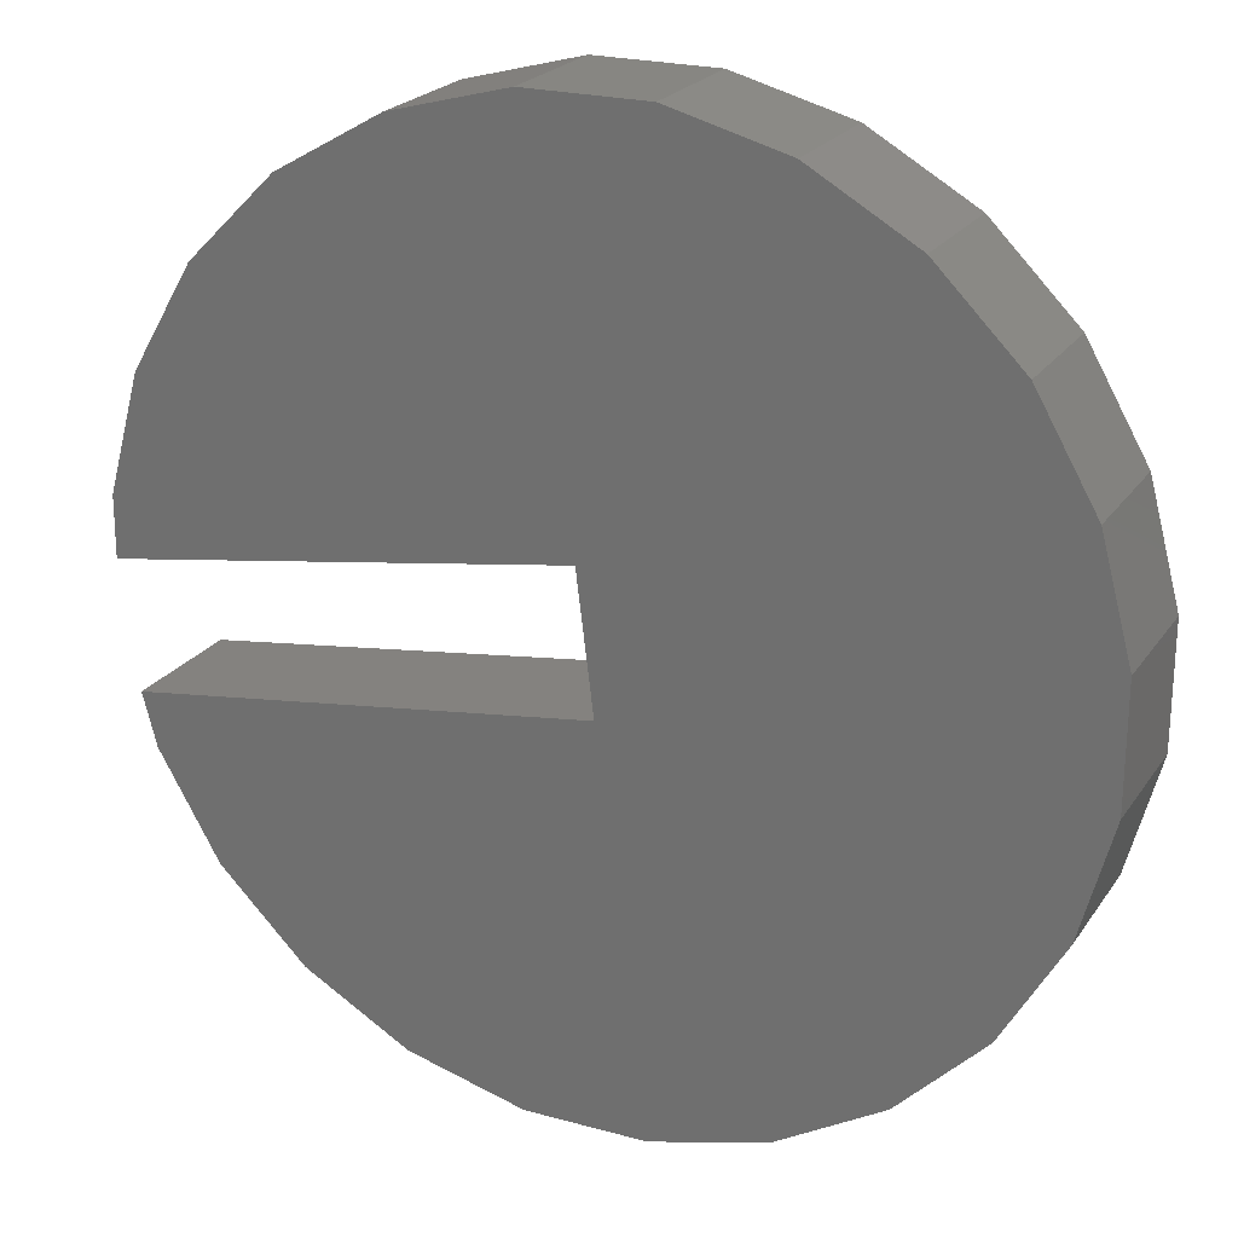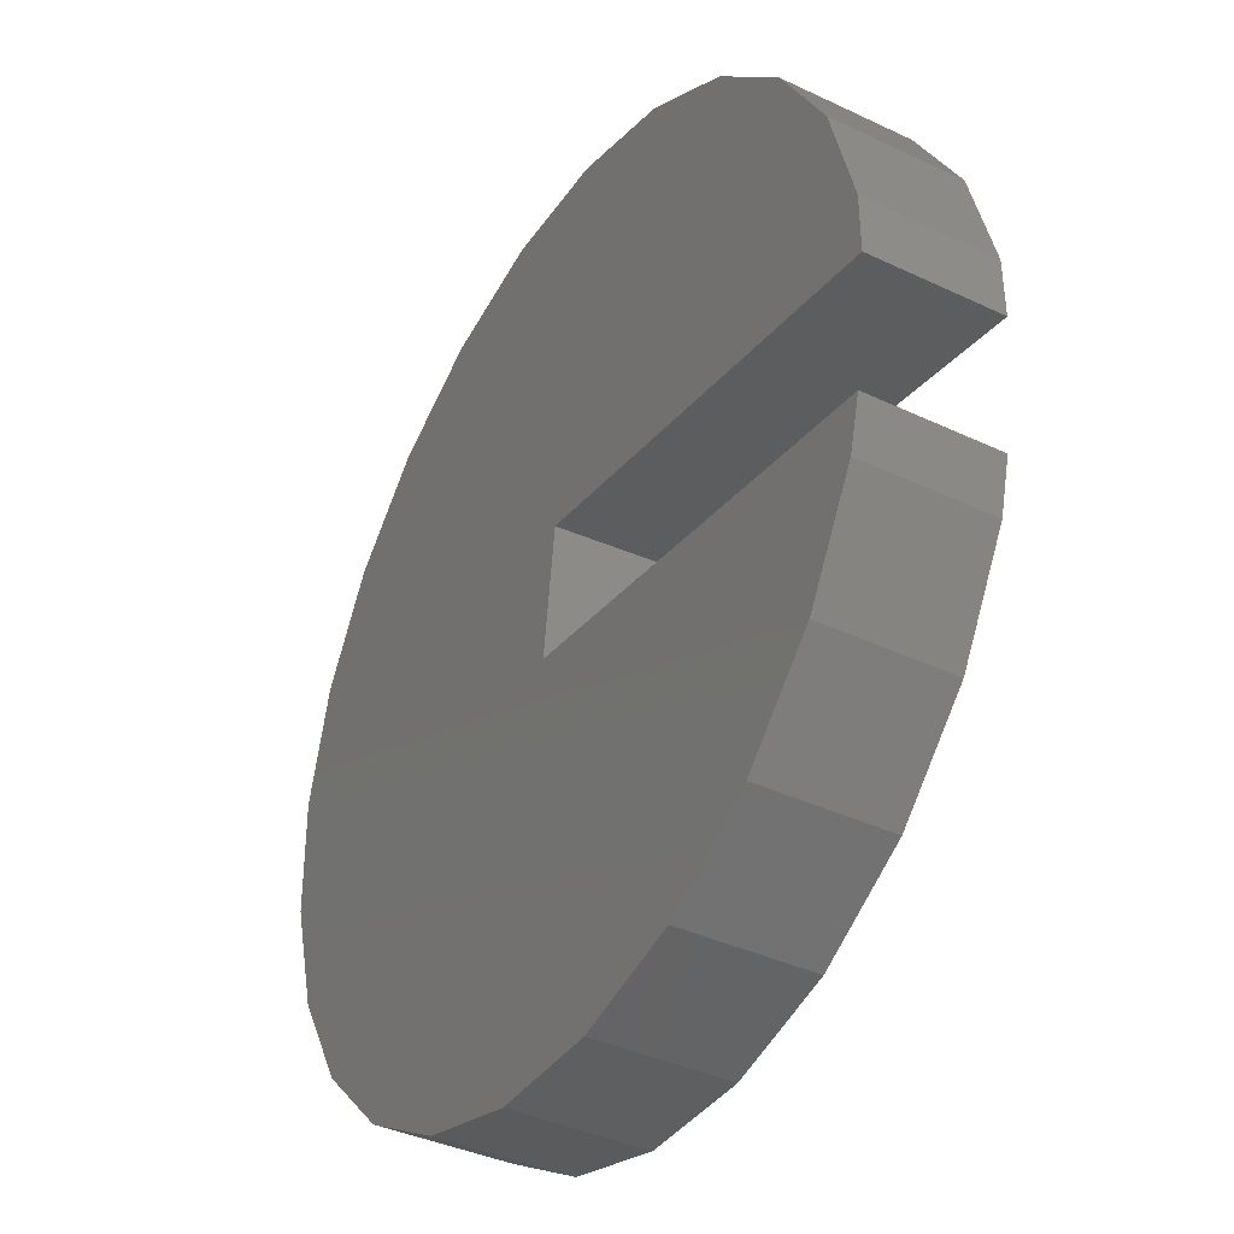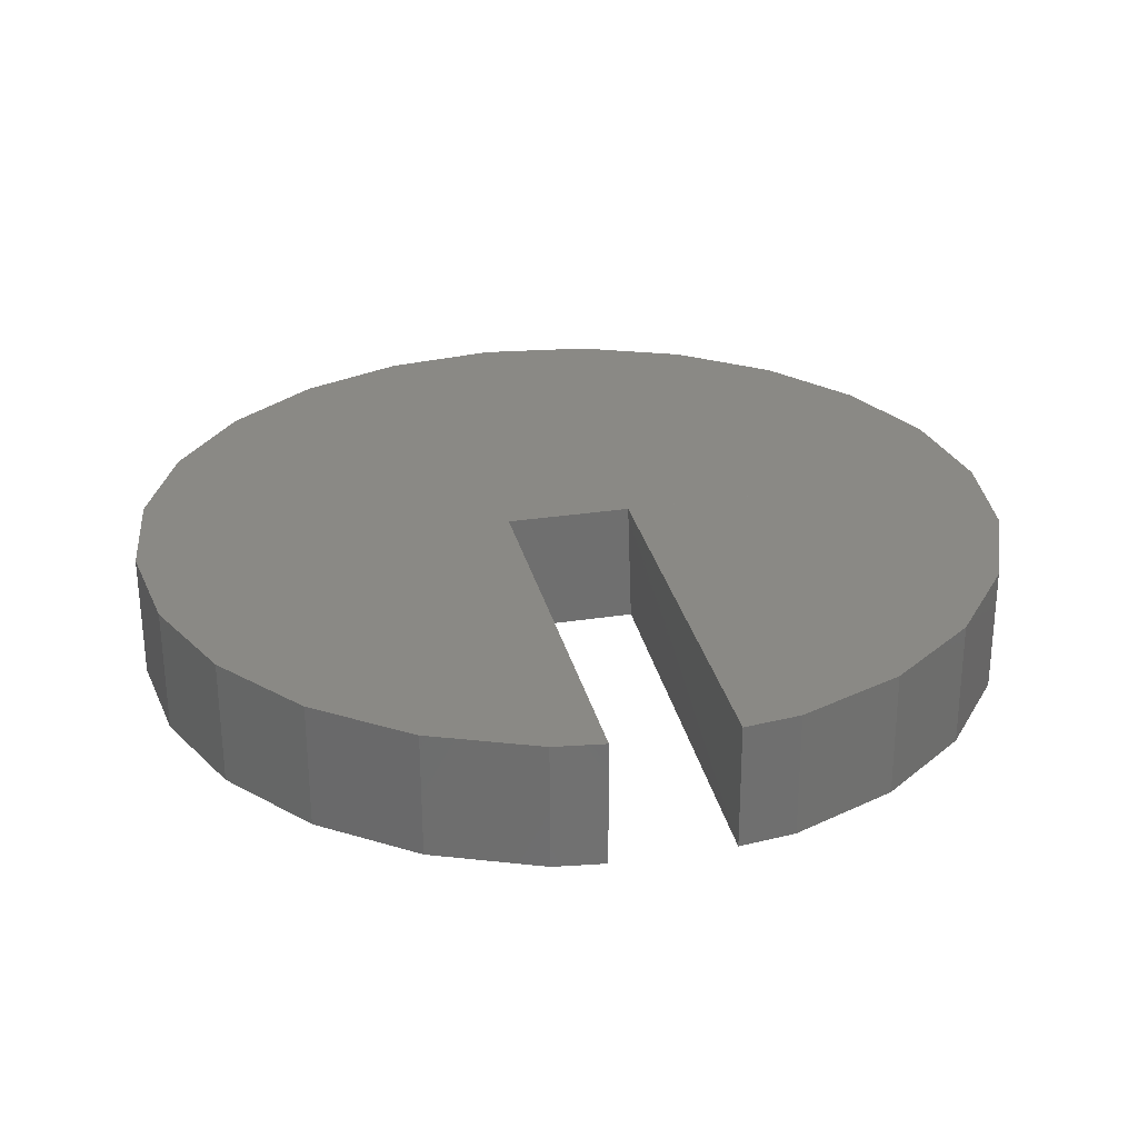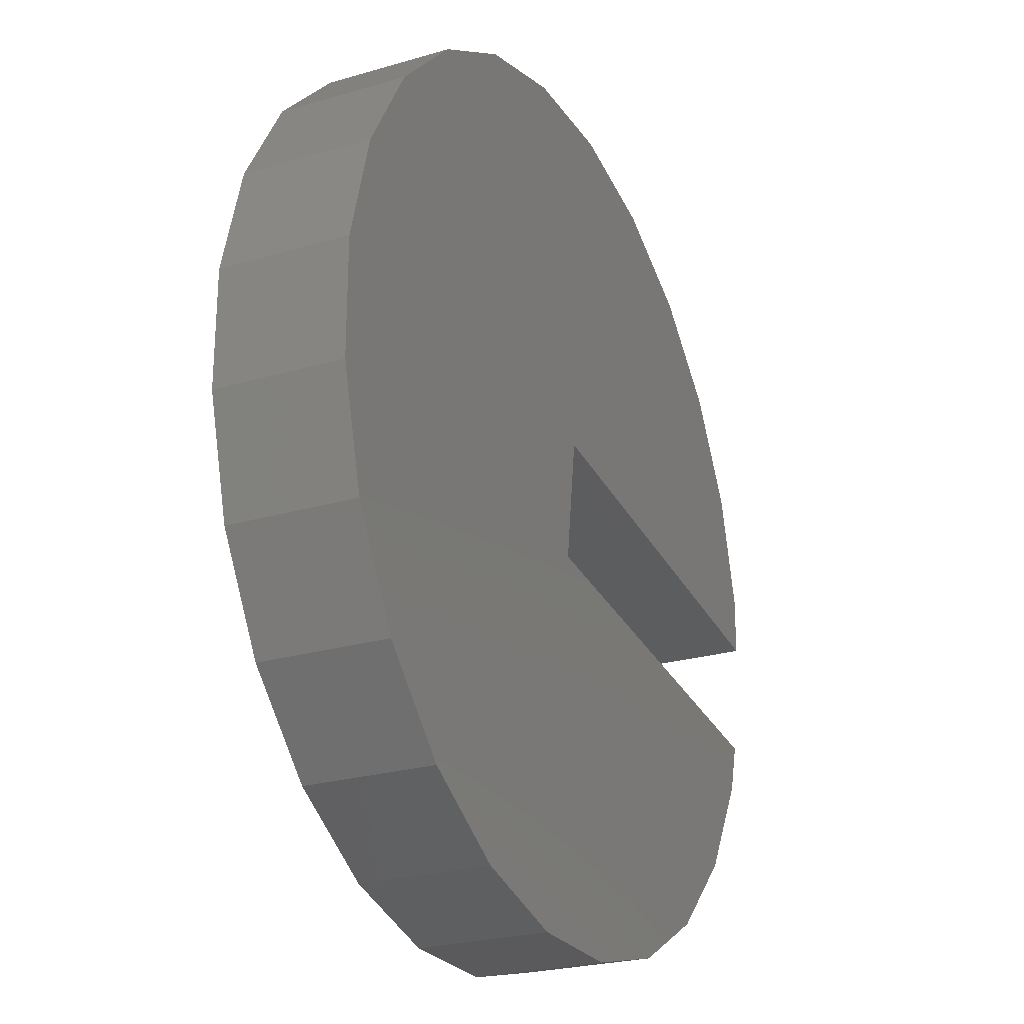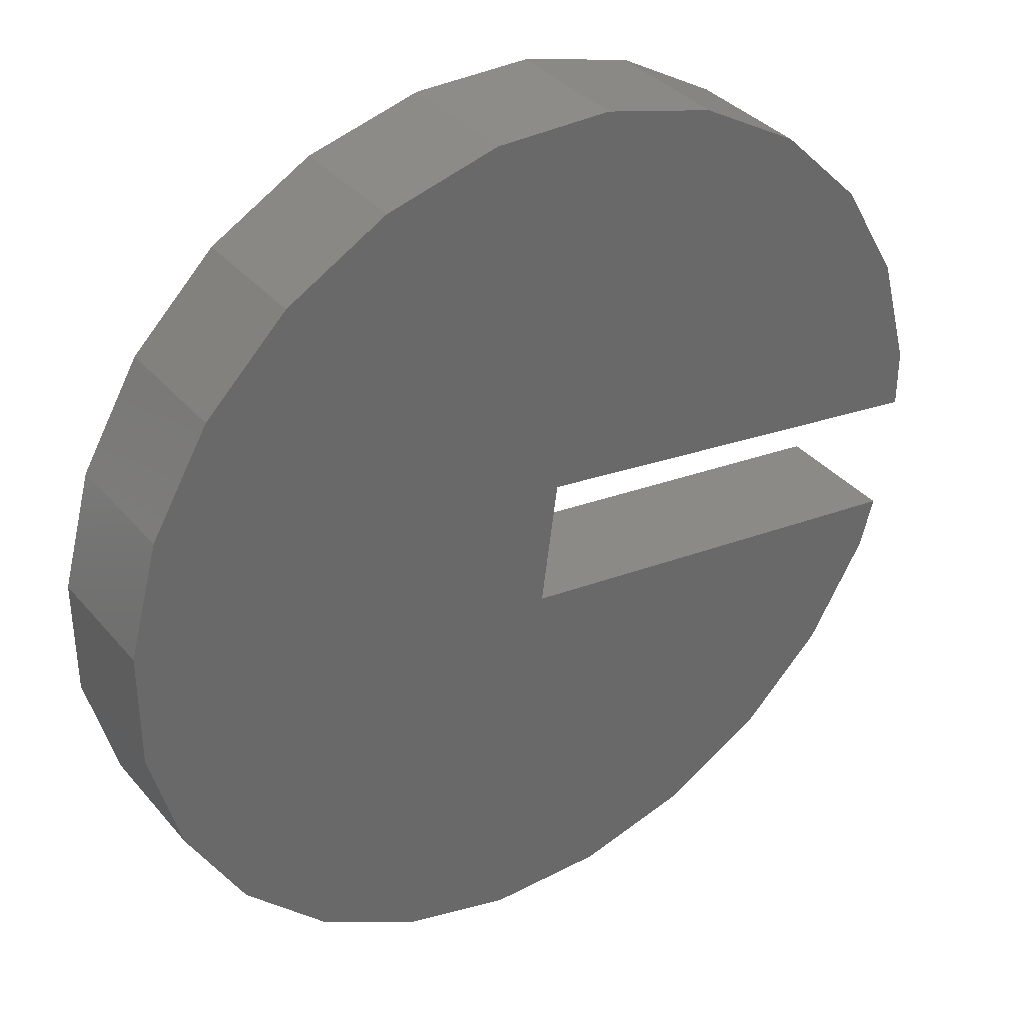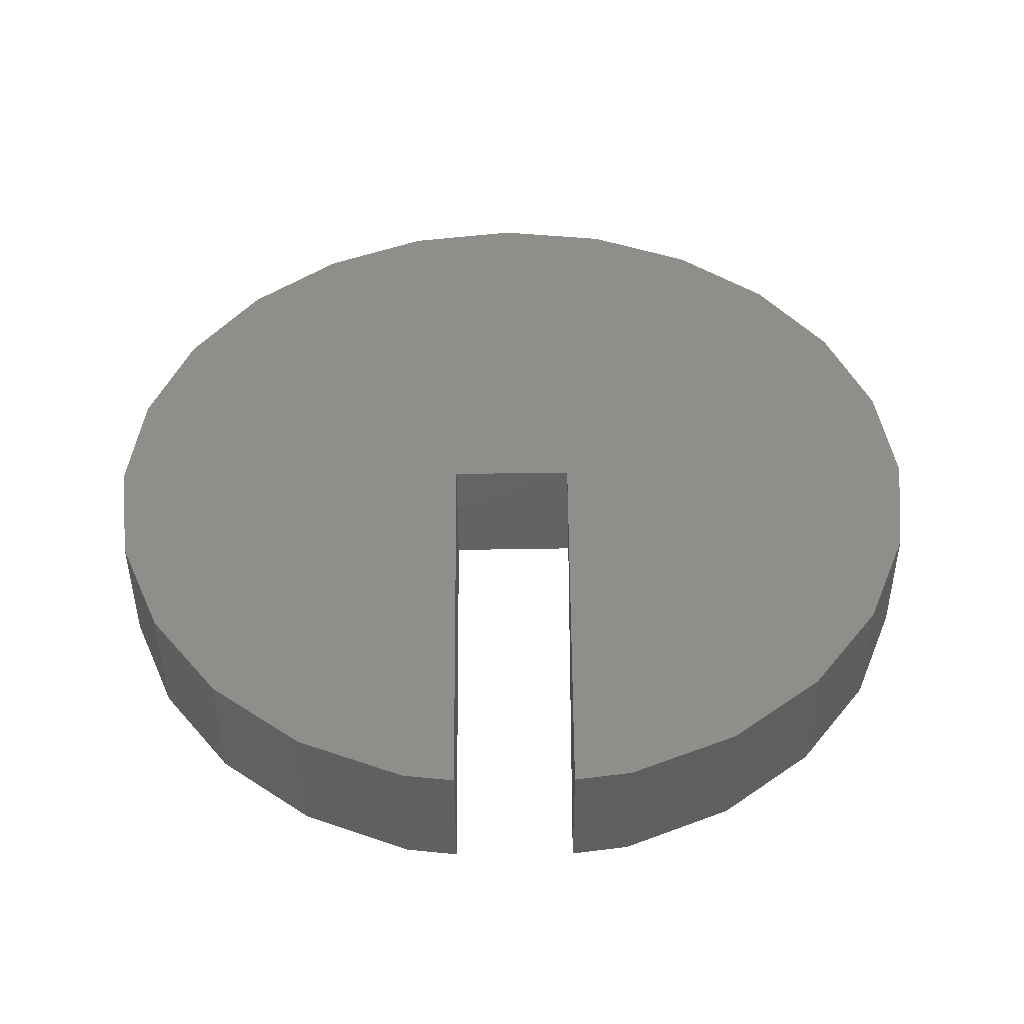
<metadata>
{"format":"stl","ext":"stl","renderer":"f3d","projection":"perspective","resolution":1024,"background":"white","views":[{"elev":22.6,"azim":-154.8,"up":"+Y"},{"elev":-38.7,"azim":59.0,"up":"+Y"},{"elev":28.2,"azim":69.8,"up":"+Z"},{"elev":-24.9,"azim":-64.1,"up":"+Y"},{"elev":35.3,"azim":-34.5,"up":"+Y"},{"elev":45.6,"azim":81.9,"up":"+Z"}]}
</metadata>
<code>
# stl→obj: 56 verts, 108 faces
v -100.3 -16.03 -10.84
v -101.6 -14.74 -12.84
v -100.3 -16.02 -12.84
v -101.6 -14.74 -10.84
v -101.6 -6.22 -10.81
v -102.5 -7.797 -12.82
v -102.5 -7.804 -10.82
v -101.6 -6.213 -12.81
v -96.95 -3.523 -12.8
v -95.12 -3.526 -10.8
v -95.12 -3.519 -12.8
v -96.95 -3.53 -10.8
v -100.3 -4.925 -10.81
v -98.71 -4 -12.8
v -100.3 -4.918 -12.81
v -98.71 -4.007 -10.8
v -98.68 -16.94 -10.85
v -98.68 -16.93 -12.85
v -93.36 -3.995 -10.8
v -93.36 -3.988 -12.8
v -103 -9.57 -10.82
v -103 -11.39 -12.83
v -103 -11.4 -10.83
v -103 -9.564 -12.82
v -102.5 -13.16 -10.83
v -102.5 -13.15 -12.83
v -91.77 -4.905 -10.81
v -91.77 -4.898 -12.81
v -90.48 -6.194 -10.81
v -90.48 -6.187 -12.81
v -89.08 -9.532 -12.82
v -89.56 -7.775 -10.82
v -89.08 -9.539 -10.82
v -89.56 -7.768 -12.82
v -89.55 -13.13 -12.84
v -89.34 -12.34 -10.83
v -89.55 -13.13 -10.84
v -89.34 -12.33 -12.83
v -89.68 -13.36 -12.84
v -89.68 -13.37 -10.84
v -90.46 -14.71 -12.84
v -90.46 -14.72 -10.84
v -91.75 -16.01 -12.84
v -91.75 -16.01 -10.84
v -93.33 -16.93 -10.85
v -93.33 -16.92 -12.85
v -95.09 -17.41 -10.85
v -95.09 -17.4 -12.85
v -96.92 -17.41 -10.85
v -96.92 -17.4 -12.85
v -96.15 -11.46 -10.83
v -95.89 -9.476 -10.82
v -89.08 -10.45 -10.83
v -95.89 -9.4 -12.82
v -96.15 -11.45 -12.83
v -89.08 -10.45 -12.83
f 1 2 3
f 2 1 4
f 5 6 7
f 6 5 8
f 9 10 11
f 10 9 12
f 13 14 15
f 14 13 16
f 17 3 18
f 3 17 1
f 11 19 20
f 19 11 10
f 13 8 5
f 8 13 15
f 21 22 23
f 22 21 24
f 16 9 14
f 9 16 12
f 25 2 4
f 2 25 26
f 7 24 21
f 24 7 6
f 23 26 25
f 26 23 22
f 20 27 28
f 27 20 19
f 28 29 30
f 29 28 27
f 31 32 33
f 32 31 34
f 34 29 32
f 29 34 30
f 35 36 37
f 36 35 38
f 39 37 40
f 37 39 35
f 41 40 42
f 40 41 39
f 43 42 44
f 42 43 41
f 43 45 46
f 45 43 44
f 46 47 48
f 47 46 45
f 49 18 50
f 18 49 17
f 47 50 48
f 50 47 49
f 47 51 49
f 51 47 36
f 36 47 45
f 36 45 44
f 36 44 42
f 36 42 40
f 36 40 37
f 23 7 21
f 7 23 25
f 7 25 5
f 5 25 4
f 5 4 13
f 13 4 1
f 13 1 16
f 16 1 17
f 16 17 12
f 12 17 49
f 12 49 10
f 10 49 52
f 52 49 51
f 10 52 53
f 10 53 19
f 19 53 27
f 27 53 29
f 29 53 32
f 32 53 33
f 6 22 24
f 22 6 26
f 26 6 8
f 26 8 2
f 2 8 15
f 2 15 3
f 3 15 14
f 3 14 18
f 18 14 9
f 18 9 50
f 50 9 54
f 54 9 11
f 50 54 55
f 54 11 56
f 56 11 20
f 56 20 28
f 56 28 30
f 56 30 34
f 56 34 31
f 55 48 50
f 48 55 38
f 48 38 46
f 46 38 43
f 43 38 41
f 41 38 39
f 39 38 35
f 55 36 38
f 36 55 51
f 55 52 51
f 52 55 54
f 56 33 53
f 33 56 31
f 52 54 56
f 52 56 53

</code>
